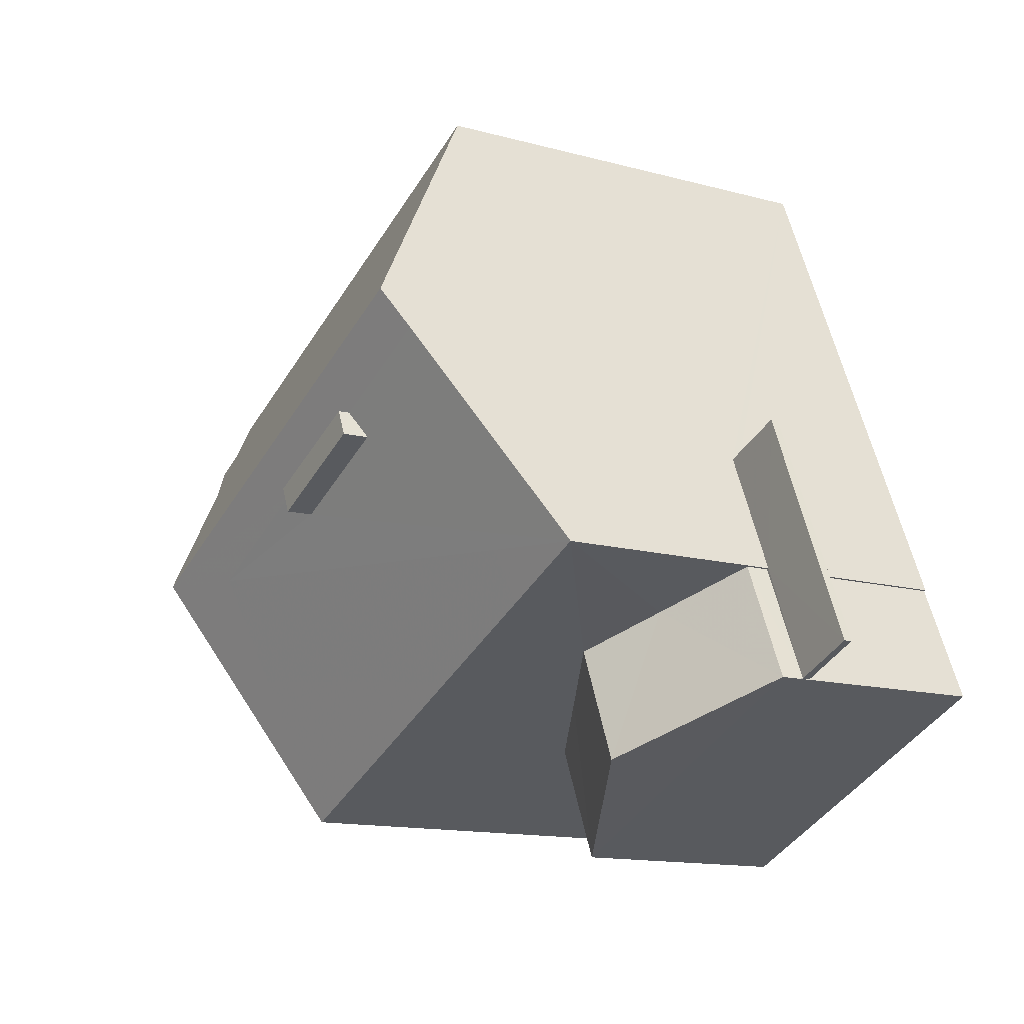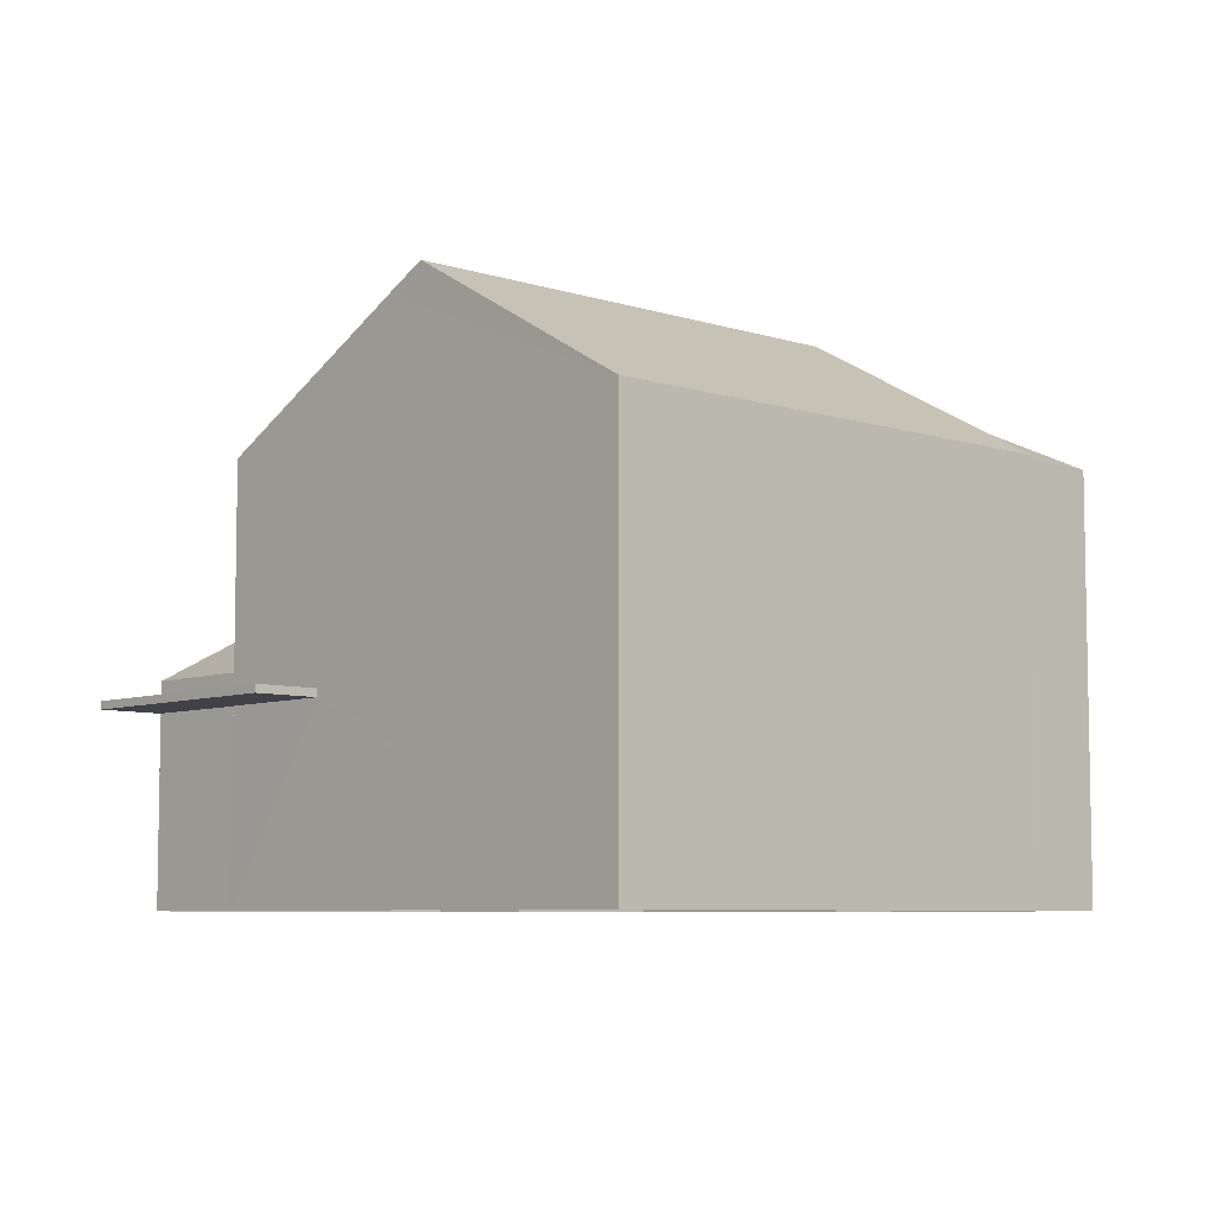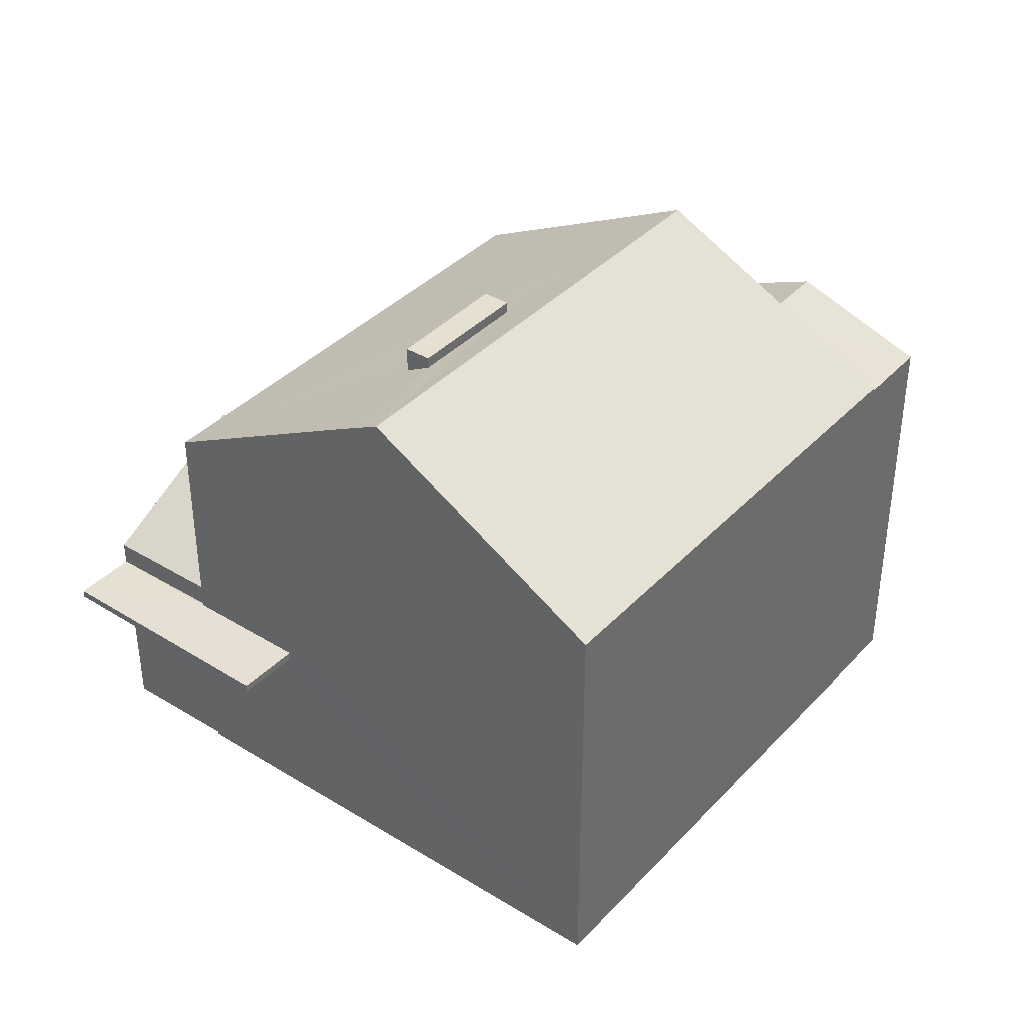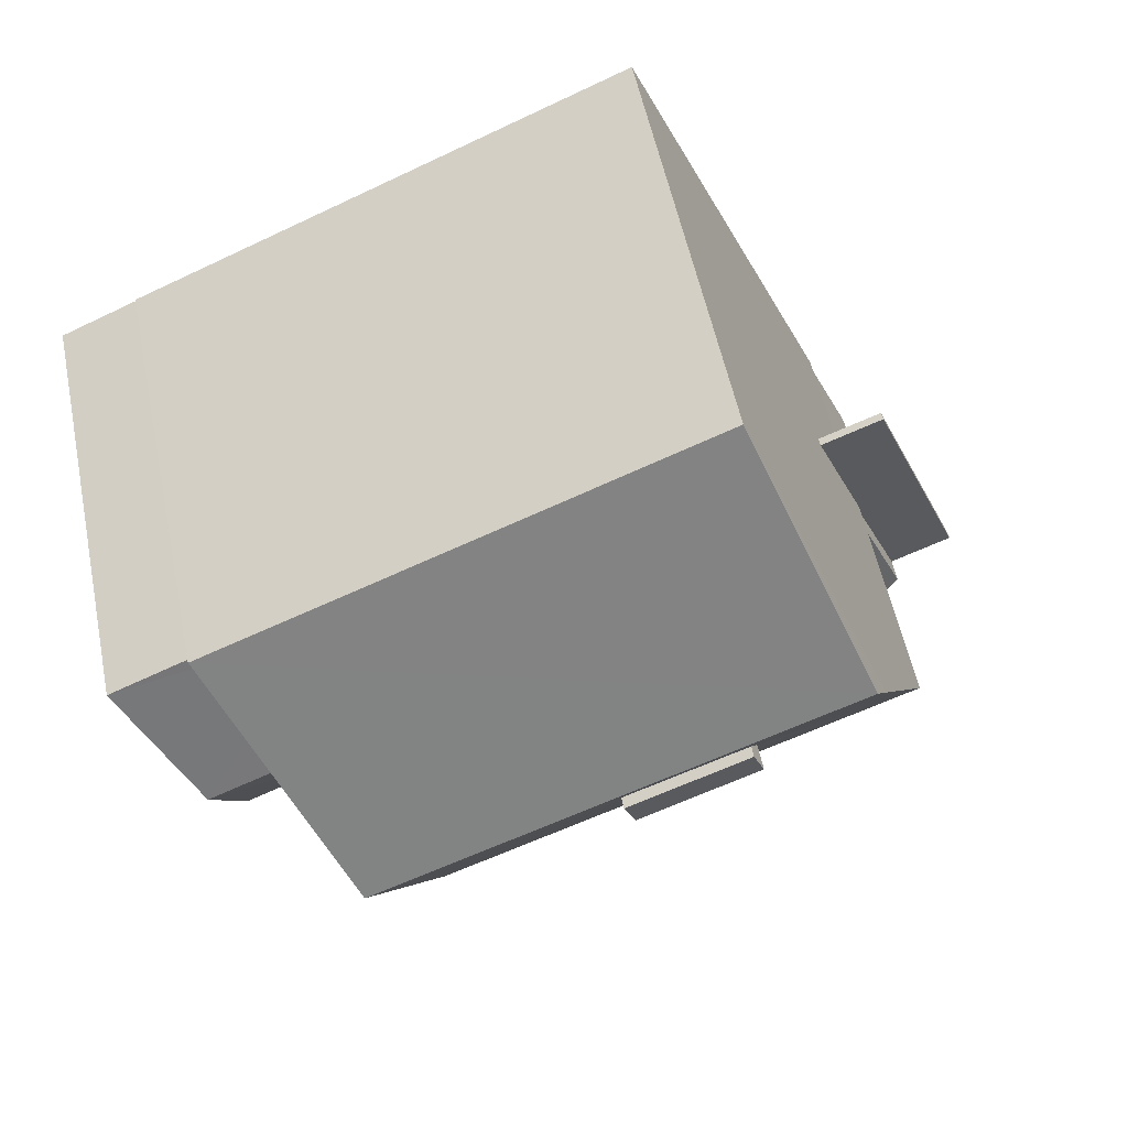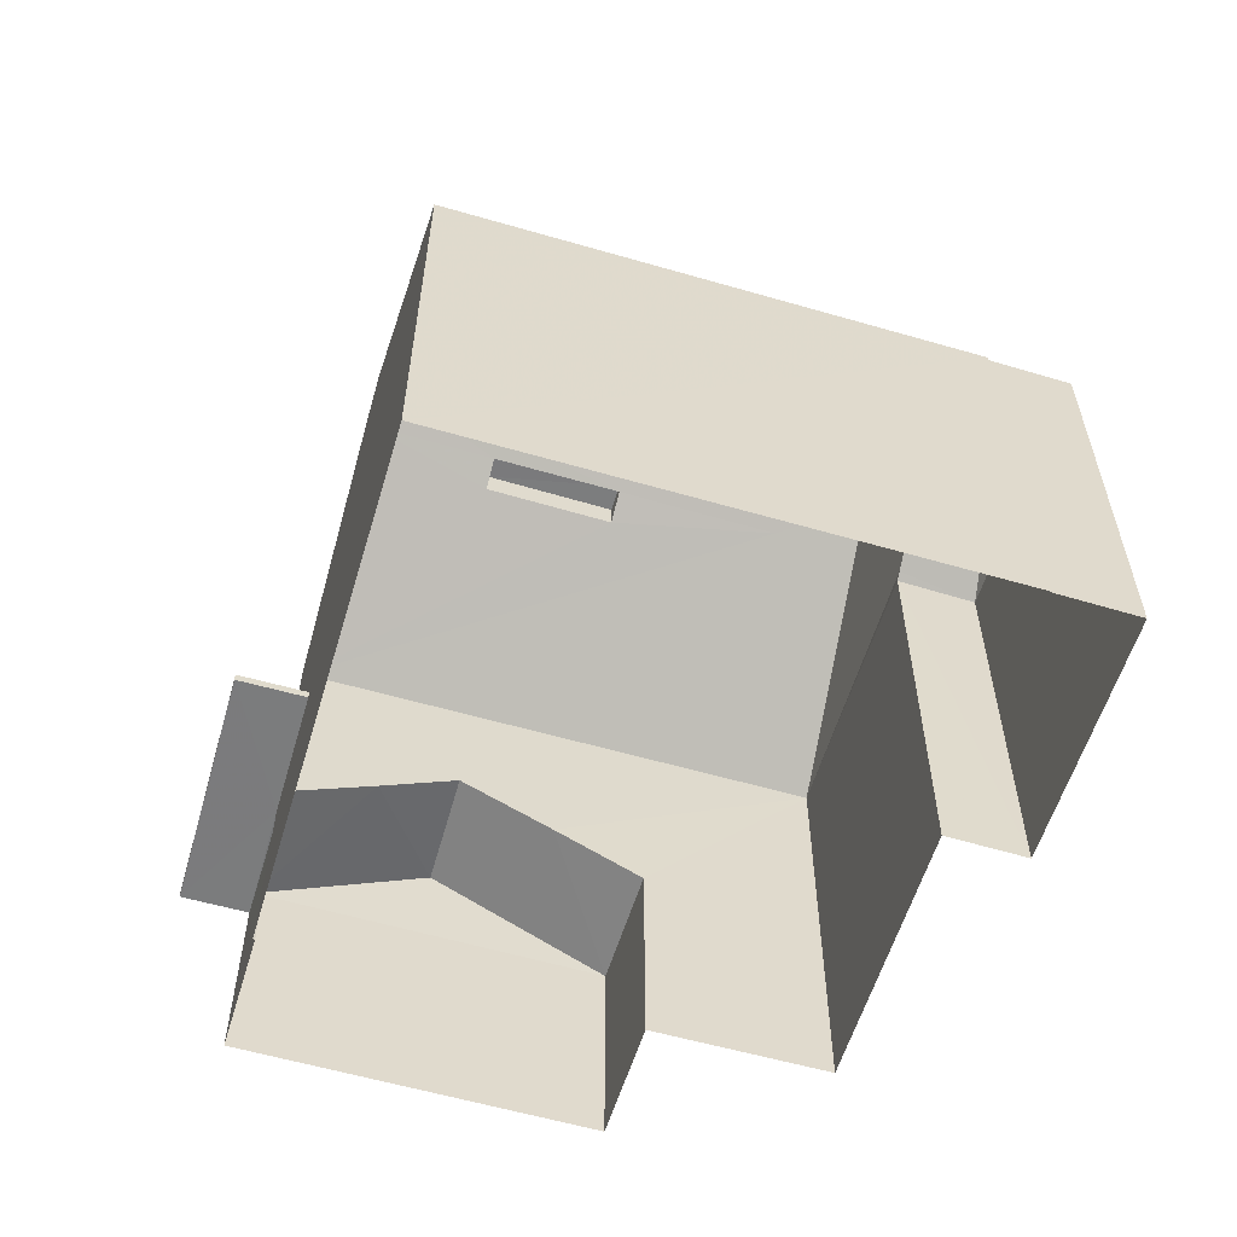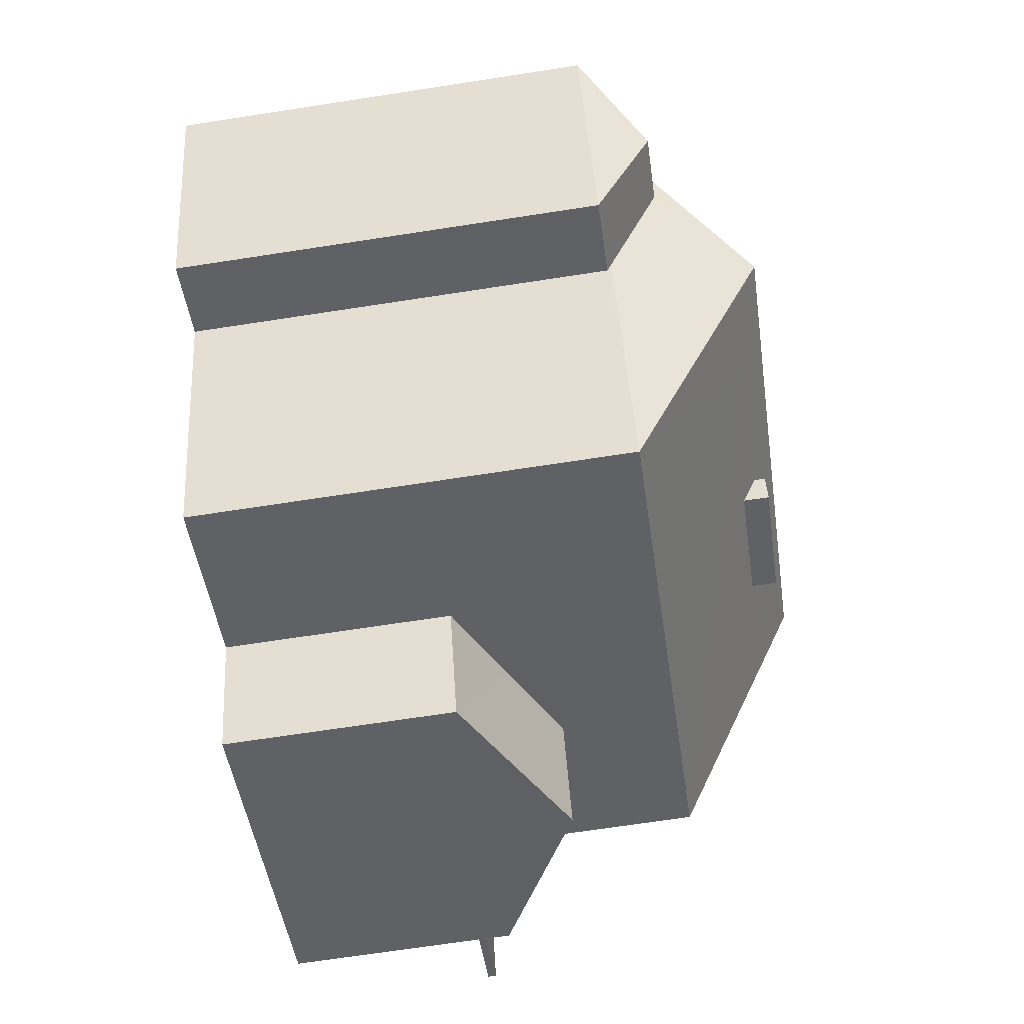
<metadata>
{"format":"obj","ext":"obj","renderer":"f3d","projection":"perspective","resolution":1024,"background":"white","views":[{"elev":-13.5,"azim":58.4,"up":"+Y"},{"elev":-6.8,"azim":160.4,"up":"+Z"},{"elev":38.2,"azim":151.3,"up":"+Z"},{"elev":55.4,"azim":-11.7,"up":"+Y"},{"elev":-58.6,"azim":-173.1,"up":"+Z"},{"elev":-70.2,"azim":-81.3,"up":"+Y"}]}
</metadata>
<code>
v -8.862e+04 -1.005e+05 2.155
v -8.862e+04 -1.005e+05 2.155
v -8.862e+04 -1.005e+05 2.153
v -8.863e+04 -1.005e+05 2.154
v -8.863e+04 -1.005e+05 2.154
v -8.862e+04 -1.005e+05 2.155
v -8.863e+04 -1.005e+05 2.155
v -8.863e+04 -1.005e+05 2.154
v -8.863e+04 -1.005e+05 2.154
v -8.863e+04 -1.005e+05 2.155
v -8.863e+04 -1.005e+05 2.155
v -8.863e+04 -1.005e+05 2.155
v -8.862e+04 -1.005e+05 4.961
v -8.862e+04 -1.005e+05 4.961
v -8.862e+04 -1.005e+05 4.961
v -8.862e+04 -1.005e+05 4.961
v -8.862e+04 -1.005e+05 4.961
v -8.862e+04 -1.005e+05 4.961
v -8.863e+04 -1.005e+05 10.33
v -8.862e+04 -1.005e+05 10.33
v -8.862e+04 -1.005e+05 10.33
v -8.863e+04 -1.005e+05 10.33
v -8.862e+04 -1.005e+05 10.5
v -8.863e+04 -1.005e+05 10.5
v -8.863e+04 -1.005e+05 10.16
v -8.862e+04 -1.005e+05 10.17
v -8.862e+04 -1.005e+05 10.17
v -8.863e+04 -1.005e+05 10.16
v -8.863e+04 -1.005e+05 8.351
v -8.863e+04 -1.005e+05 8.416
v -8.863e+04 -1.005e+05 8.351
v -8.863e+04 -1.005e+05 8.692
v -8.863e+04 -1.005e+05 9.226
v -8.863e+04 -1.005e+05 8.959
v -8.863e+04 -1.005e+05 9.225
v -8.863e+04 -1.005e+05 8.35
v -8.862e+04 -1.005e+05 5.081
v -8.862e+04 -1.005e+05 5.081
v -8.862e+04 -1.005e+05 5.081
v -8.862e+04 -1.005e+05 5.081
v -8.862e+04 -1.005e+05 5.081
v -8.862e+04 -1.005e+05 5.081
v -8.863e+04 -1.005e+05 8.415
v -8.863e+04 -1.005e+05 8.35
v -8.863e+04 -1.005e+05 5.426
v -8.863e+04 -1.005e+05 5.427
v -8.863e+04 -1.005e+05 6.047
v -8.863e+04 -1.005e+05 8.417
v -8.863e+04 -1.005e+05 8.415
v -8.862e+04 -1.005e+05 8.415
v -8.862e+04 -1.005e+05 6.099
v -8.862e+04 -1.005e+05 6.712
v -8.862e+04 -1.005e+05 5.426
v -8.862e+04 -1.005e+05 5.426
v -8.862e+04 -1.005e+05 6.711
v -8.862e+04 -1.005e+05 8.416
v -8.863e+04 -1.005e+05 9.945
v -8.862e+04 -1.005e+05 9.948
f 1 2 3
f 4 3 5
f 2 6 7
f 8 5 9
f 8 9 10
f 11 2 7
f 9 11 12
f 3 2 11
f 5 3 9
f 9 3 11
f 13 14 15
f 15 16 13
f 17 14 13
f 18 17 13
f 19 20 21
f 19 22 20
f 23 24 25
f 26 23 27
f 24 28 25
f 27 23 25
f 29 30 31
f 32 33 31
f 30 32 31
f 34 33 35
f 34 36 33
f 37 38 39
f 37 39 40
f 39 41 40
f 39 42 41
f 43 44 36
f 34 43 36
f 35 33 32
f 45 46 47
f 48 24 30
f 30 24 32
f 34 49 43
f 34 24 49
f 35 24 34
f 32 24 35
f 50 49 23
f 33 36 31
f 51 52 53
f 54 51 53
f 51 55 52
f 47 46 52
f 55 47 52
f 49 24 23
f 48 56 28
f 24 48 28
f 56 57 28
f 28 57 25
f 58 56 26
f 58 26 27
f 58 57 56
f 5 44 4
f 4 44 49
f 44 43 49
f 37 40 14
f 17 37 14
f 13 1 18
f 56 38 50
f 1 3 18
f 39 38 56
f 38 3 50
f 18 3 38
f 29 31 10
f 9 29 10
f 58 22 57
f 58 20 22
f 38 37 17
f 18 38 17
f 12 11 45
f 12 45 48
f 48 55 56
f 42 39 54
f 54 39 56
f 51 54 56
f 55 51 56
f 48 47 55
f 45 47 48
f 49 50 3
f 4 49 3
f 19 21 27
f 25 19 27
f 22 19 25
f 57 22 25
f 26 56 50
f 23 26 50
f 44 8 36
f 44 5 8
f 16 1 13
f 16 2 1
f 52 46 53
f 41 14 40
f 41 15 14
f 42 54 41
f 54 53 41
f 16 15 2
f 2 15 6
f 15 53 6
f 41 53 15
f 48 29 12
f 12 29 9
f 30 29 48
f 45 11 7
f 46 45 7
f 27 20 58
f 27 21 20
f 53 46 7
f 6 53 7
f 36 8 10
f 31 36 10

</code>
